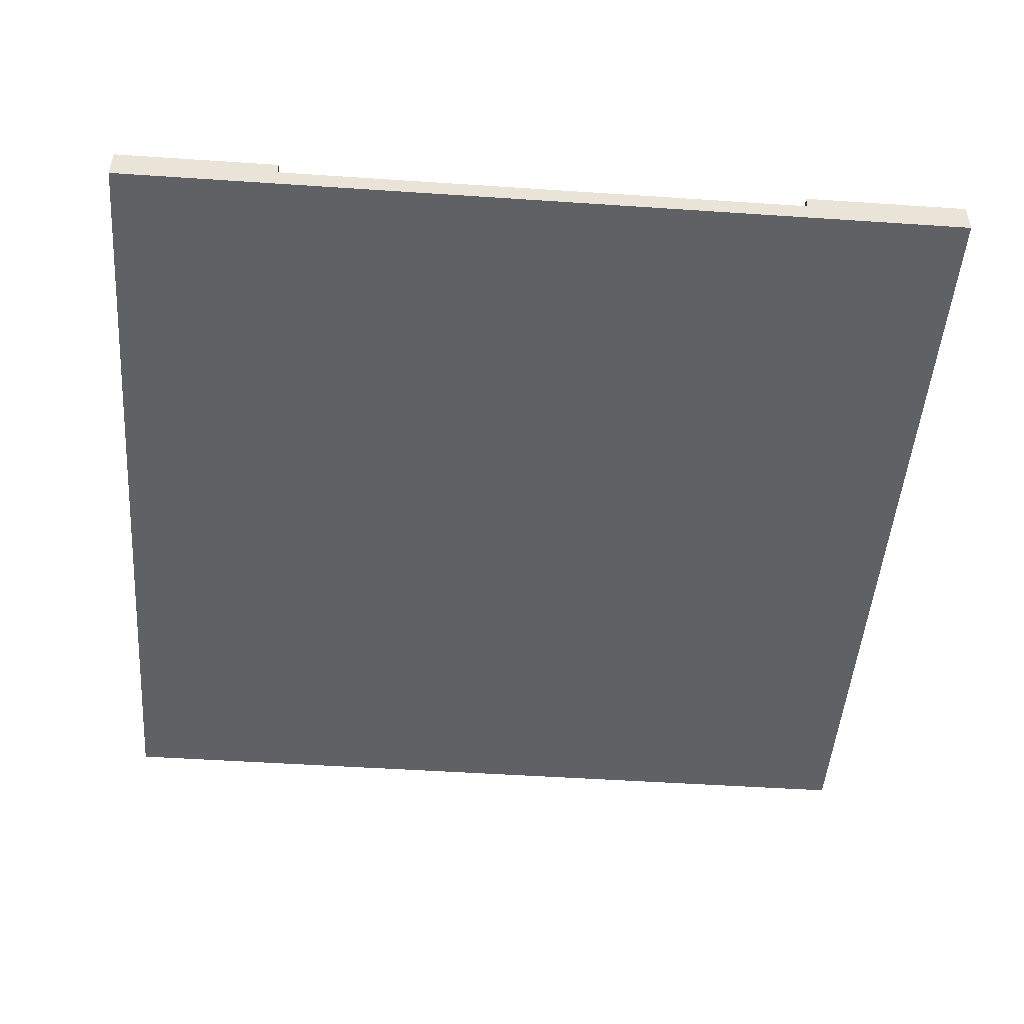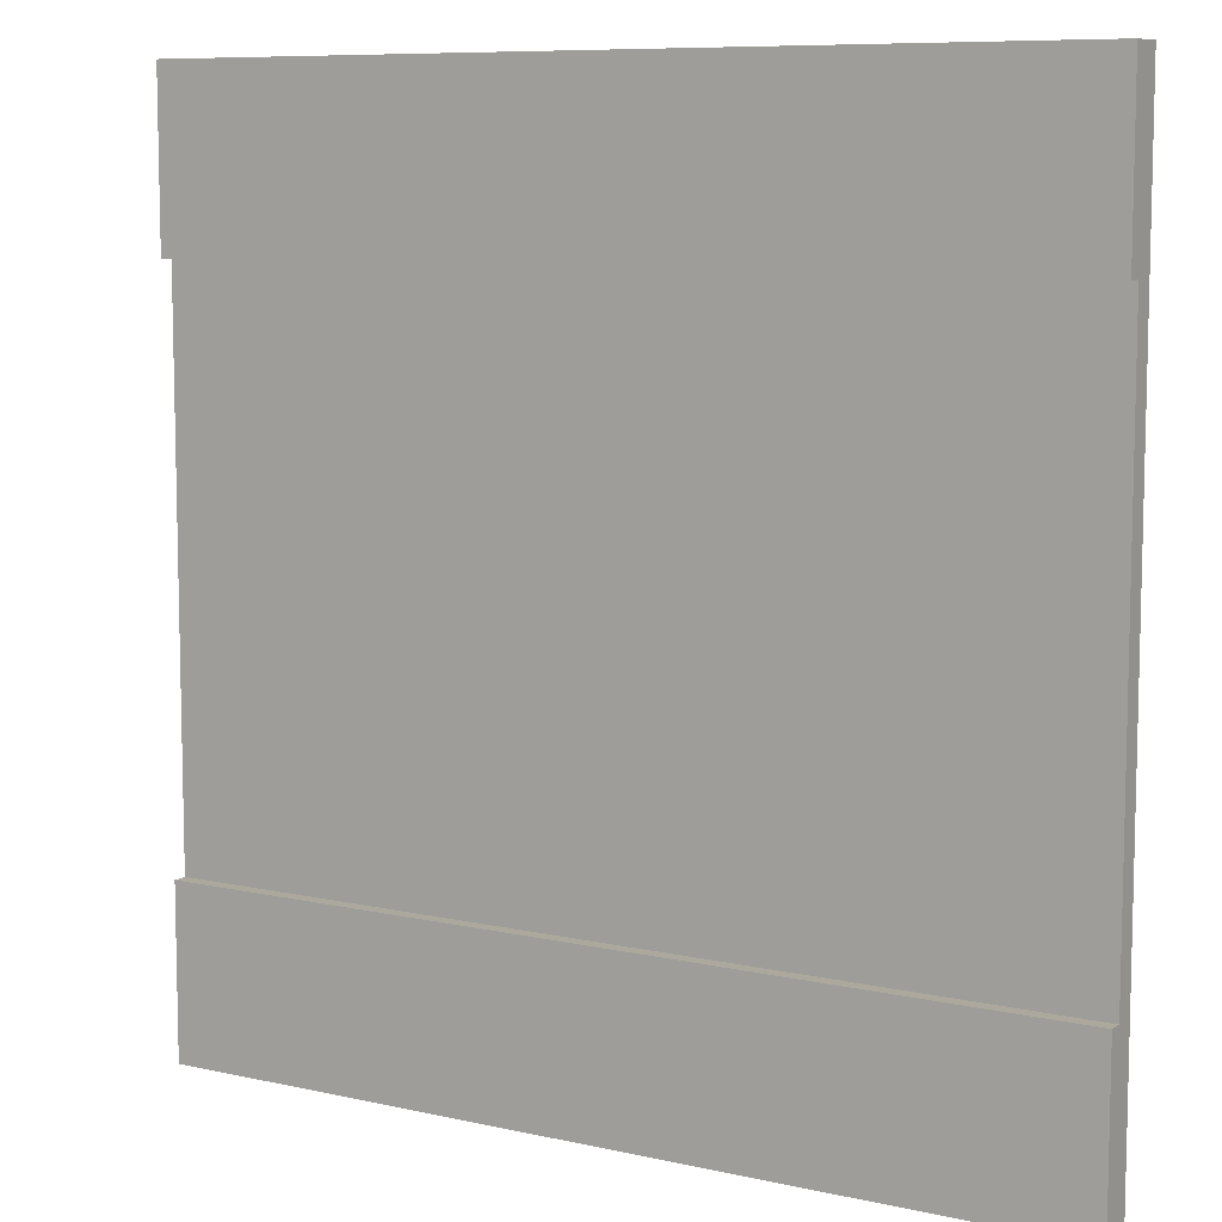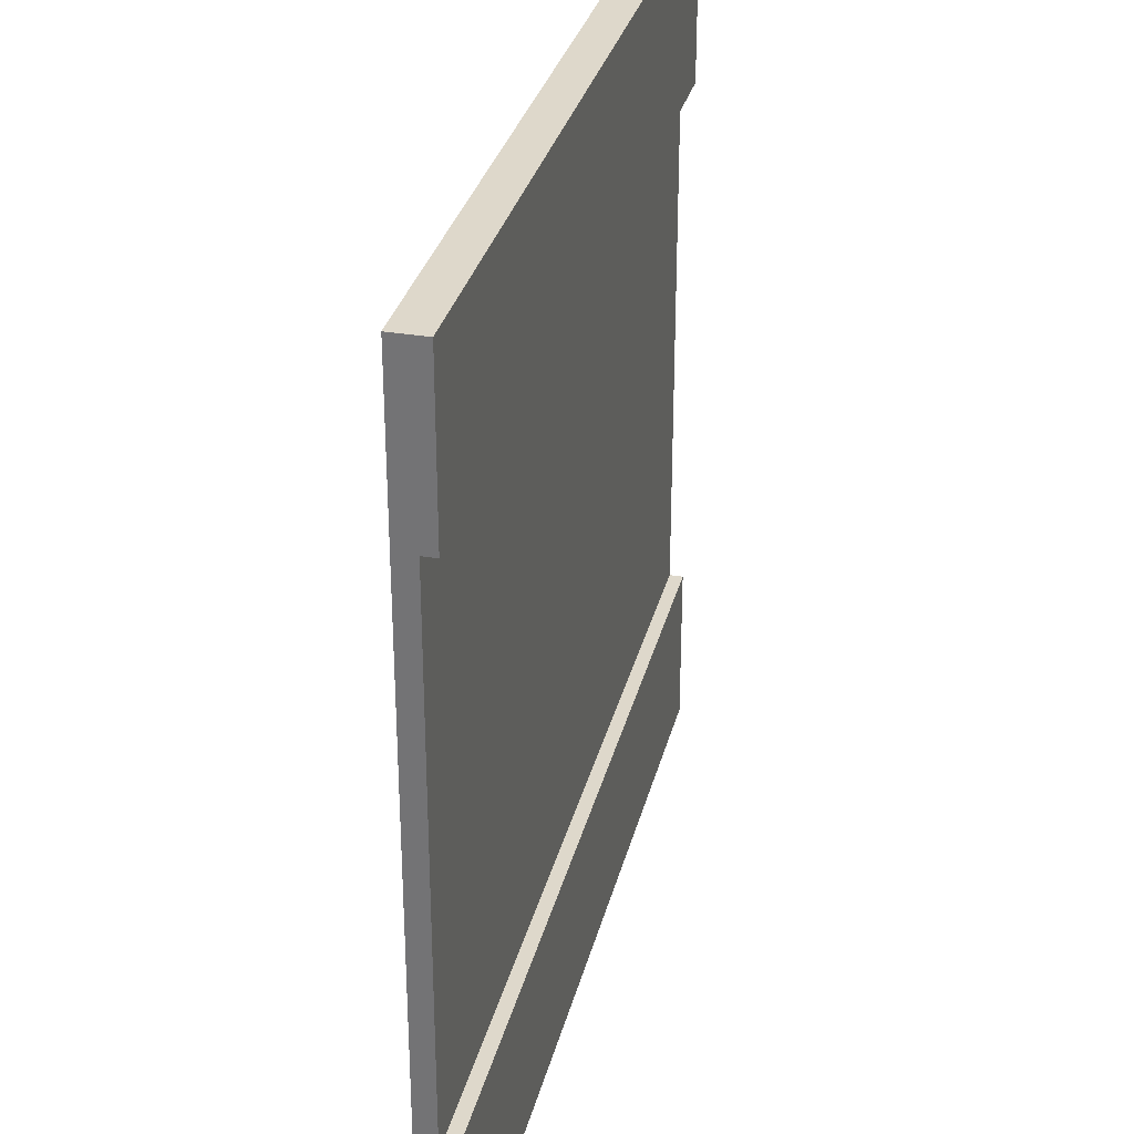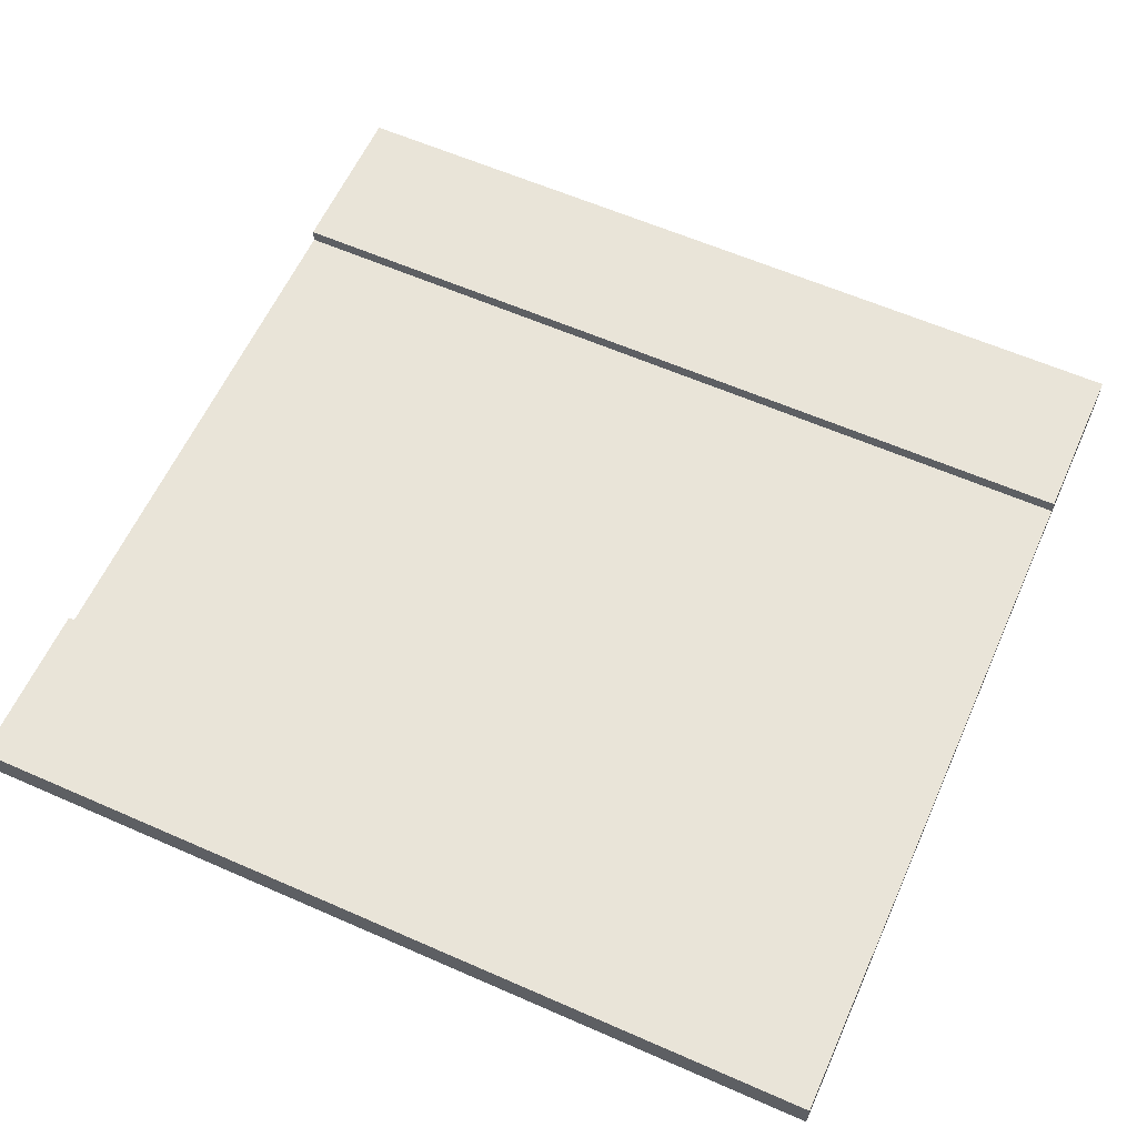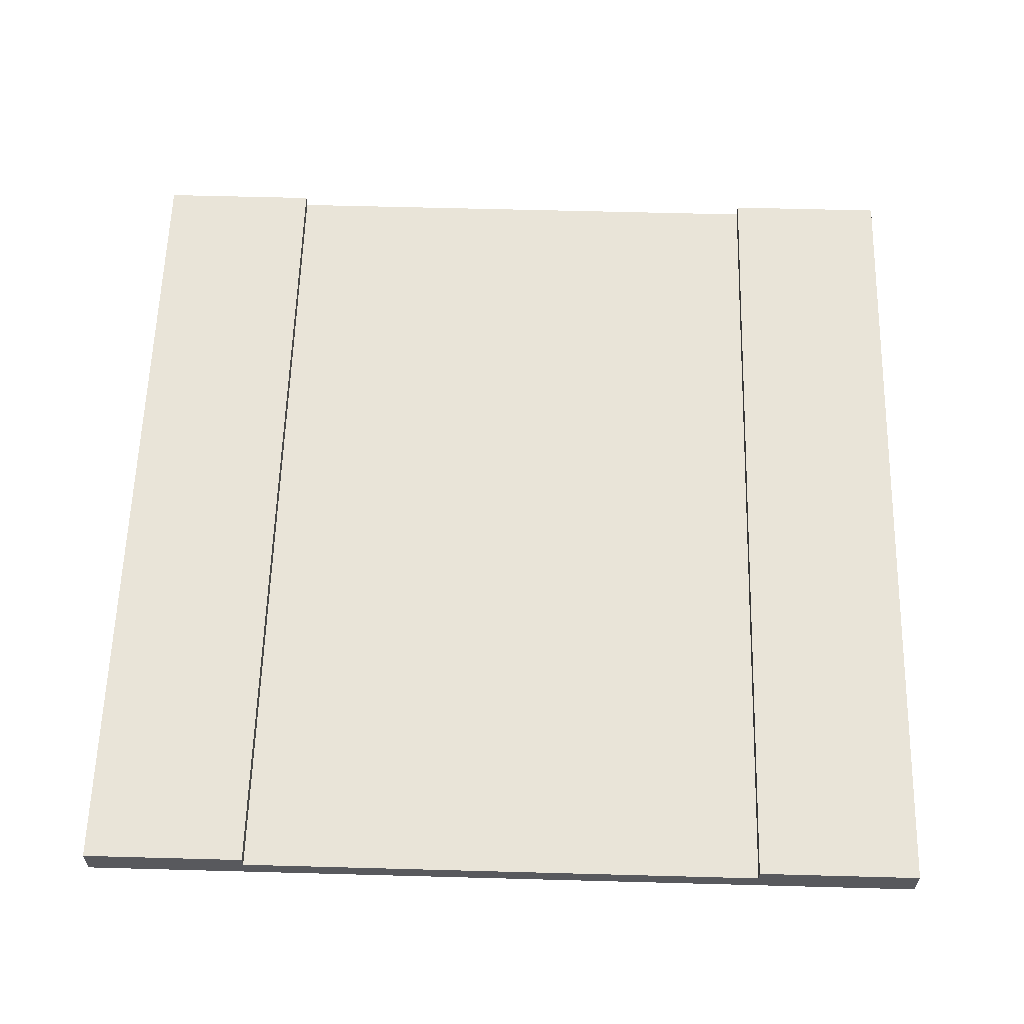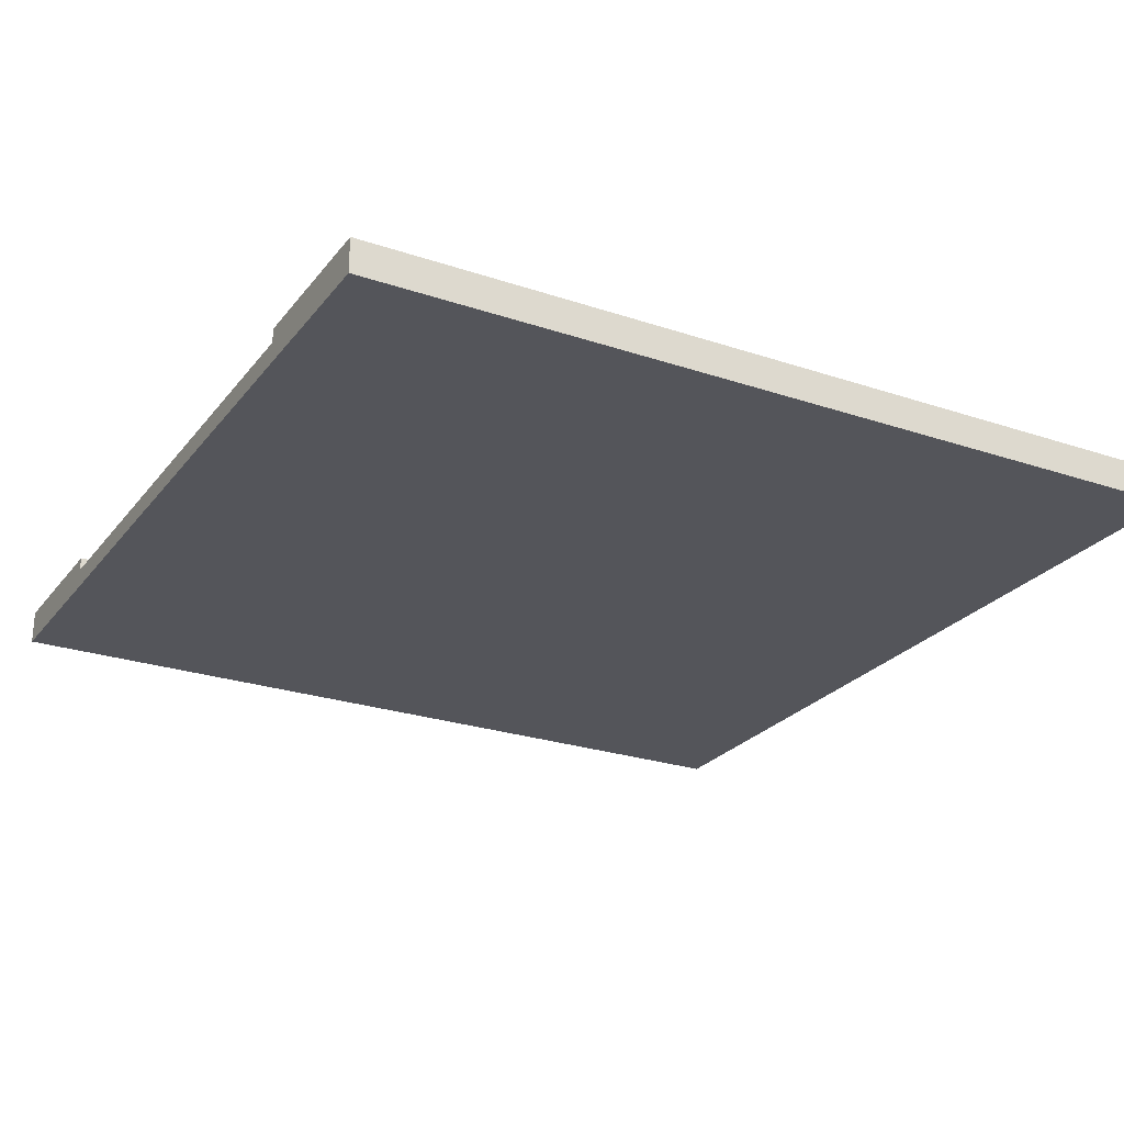
<metadata>
{"format":"obj","ext":"obj","renderer":"f3d","projection":"perspective","resolution":1024,"background":"white","views":[{"elev":-48.4,"azim":-94.3,"up":"+Y"},{"elev":8.6,"azim":-148.6,"up":"+Z"},{"elev":31.6,"azim":103.6,"up":"+Z"},{"elev":60.4,"azim":24.2,"up":"+Y"},{"elev":60.2,"azim":-88.4,"up":"+Y"},{"elev":-25.0,"azim":151.3,"up":"+Y"}]}
</metadata>
<code>
g route bande point (straight)
v -63 0 63
v -63 0 41
v -63 0 -41
v -63 0 -63
v -63 3 41
v -63 3 39
v -63 3 -39
v -63 3 -41
v -63 5 63
v -63 5 39
v -63 5 -39
v -63 5 -63
v 63 0 63
v 63 0 41
v 63 0 -41
v 63 0 -63
v 63 3 41
v 63 3 39
v 63 3 -39
v 63 3 -41
v 63 5 63
v 63 5 39
v 63 5 -39
v 63 5 -63
v -63 0 63
v -63 5 63
v 63 0 63
v 63 5 63
v -63 3 -39
v -63 5 -39
v 63 3 -39
v 63 5 -39
v -63 3 39
v -63 5 39
v 63 3 39
v 63 5 39
v -63 0 -63
v -63 5 -63
v 63 0 -63
v 63 5 -63
v -63 0 63
v 63 0 63
v -63 0 41
v 63 0 41
v -63 0 -41
v 63 0 -41
v -63 0 -63
v 63 0 -63
v -63 3 39
v 63 3 39
v -43 3 3
v -12 3 3
v 12 3 3
v 43 3 3
v -43 3 -3
v -12 3 -3
v 12 3 -3
v 43 3 -3
v -63 3 -39
v 63 3 -39
v -63 5 63
v 63 5 63
v -63 5 39
v 63 5 39
v -63 5 -39
v 63 5 -39
v -63 5 -63
v 63 5 -63
f 5 2 1
f 5 3 2
f 6 3 5
f 7 3 6
f 8 4 3
f 8 3 7
f 9 5 1
f 9 6 5
f 10 6 9
f 11 8 7
f 12 4 8
f 12 8 11
f 13 14 17
f 14 15 17
f 17 15 18
f 18 15 19
f 15 16 20
f 19 15 20
f 13 17 21
f 17 18 21
f 21 18 22
f 19 20 23
f 20 16 24
f 23 20 24
f 27 26 25
f 28 26 27
f 31 30 29
f 32 30 31
f 33 34 35
f 35 34 36
f 37 38 39
f 39 38 40
f 43 42 41
f 44 42 43
f 45 44 43
f 46 44 45
f 47 46 45
f 48 46 47
f 49 50 51
f 51 50 52
f 52 50 53
f 53 50 54
f 49 51 55
f 51 52 55
f 52 53 56
f 55 52 56
f 53 54 57
f 56 53 57
f 54 50 58
f 57 54 58
f 56 57 59
f 55 56 59
f 57 58 59
f 49 55 59
f 58 50 60
f 59 58 60
f 61 62 63
f 63 62 64
f 65 66 67
f 67 66 68

</code>
